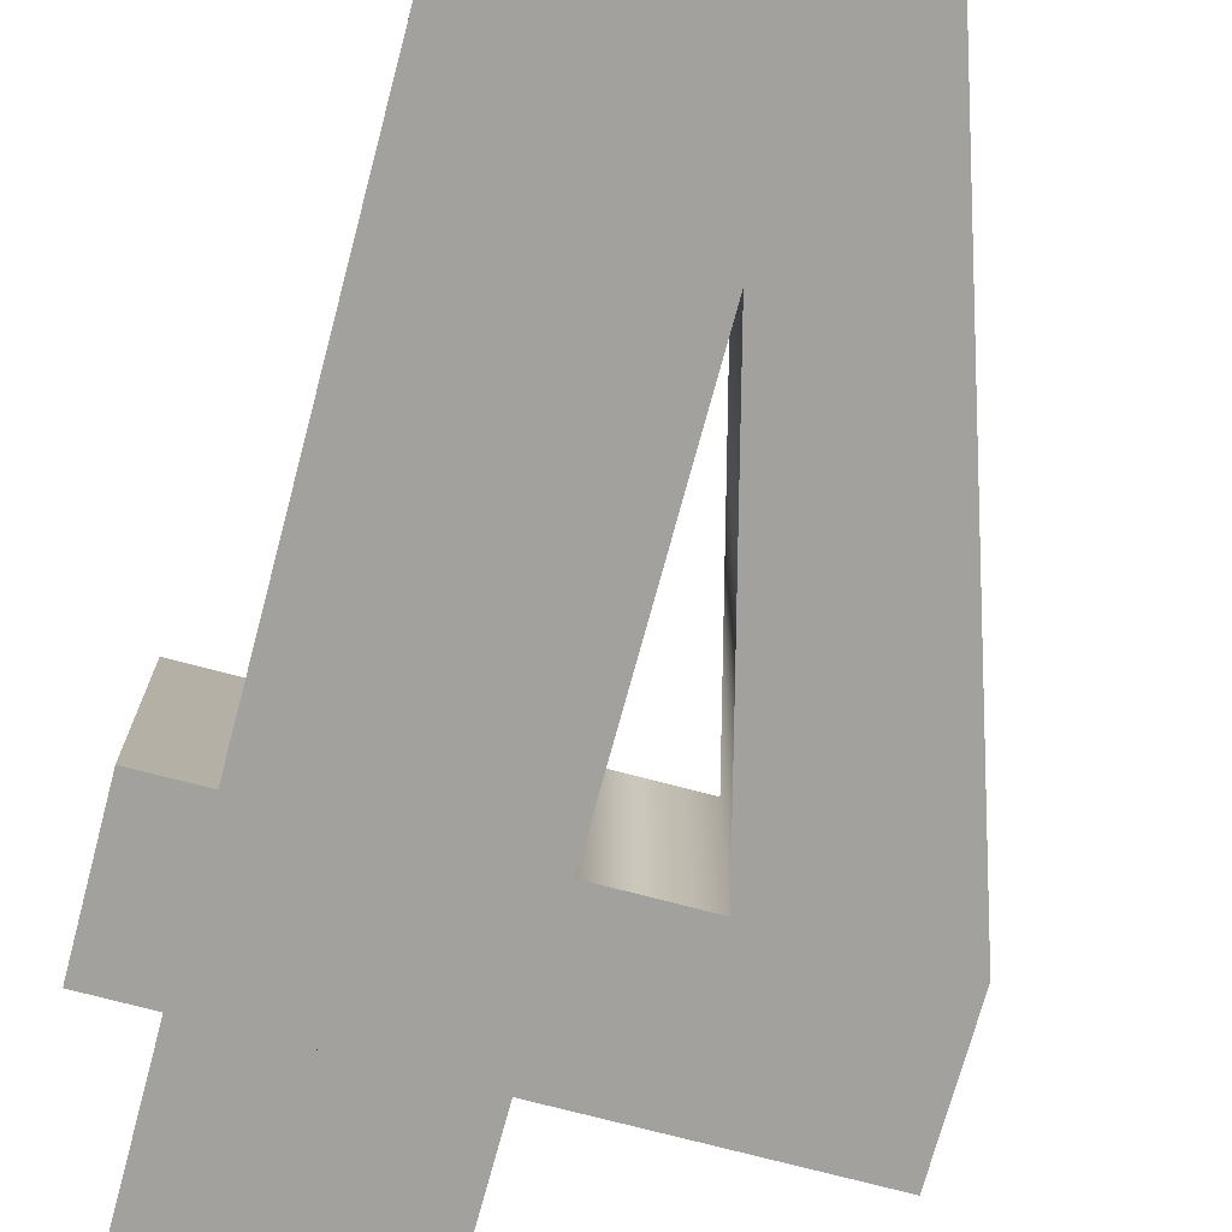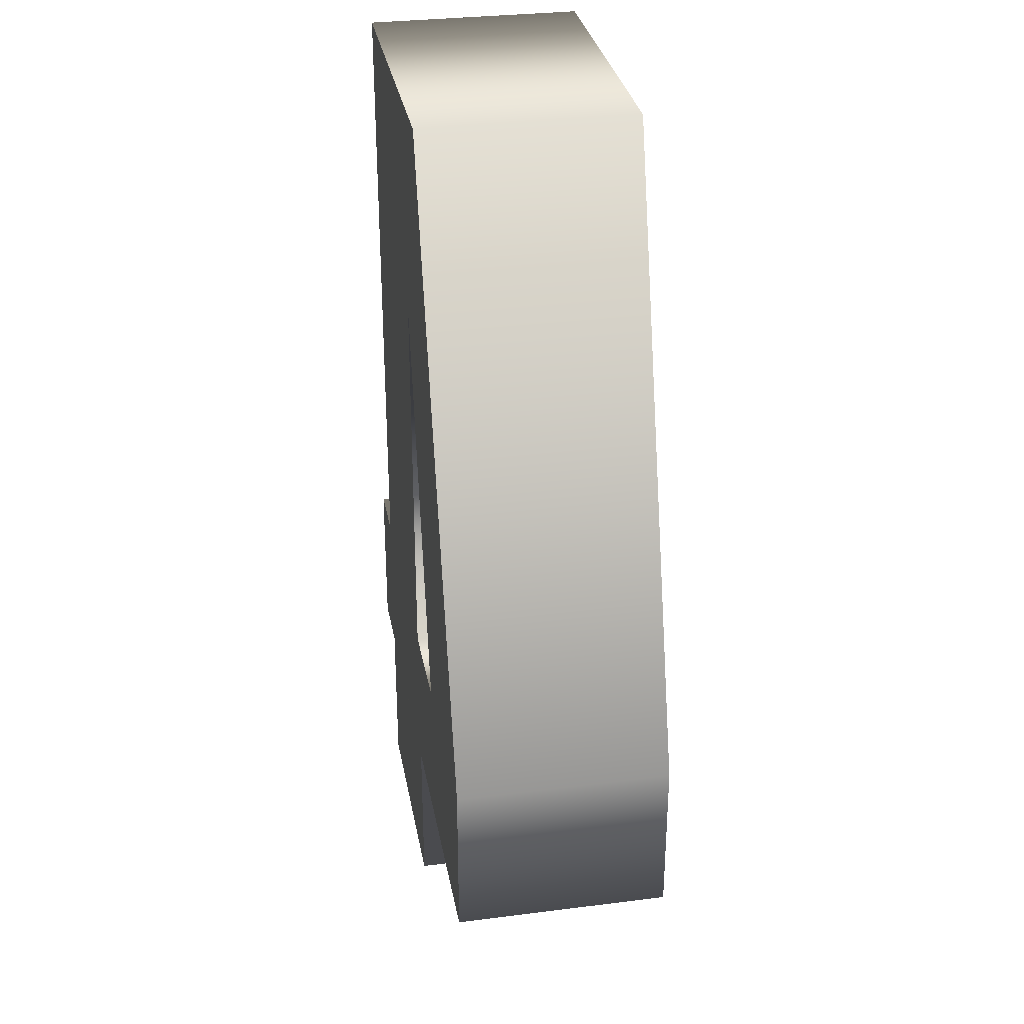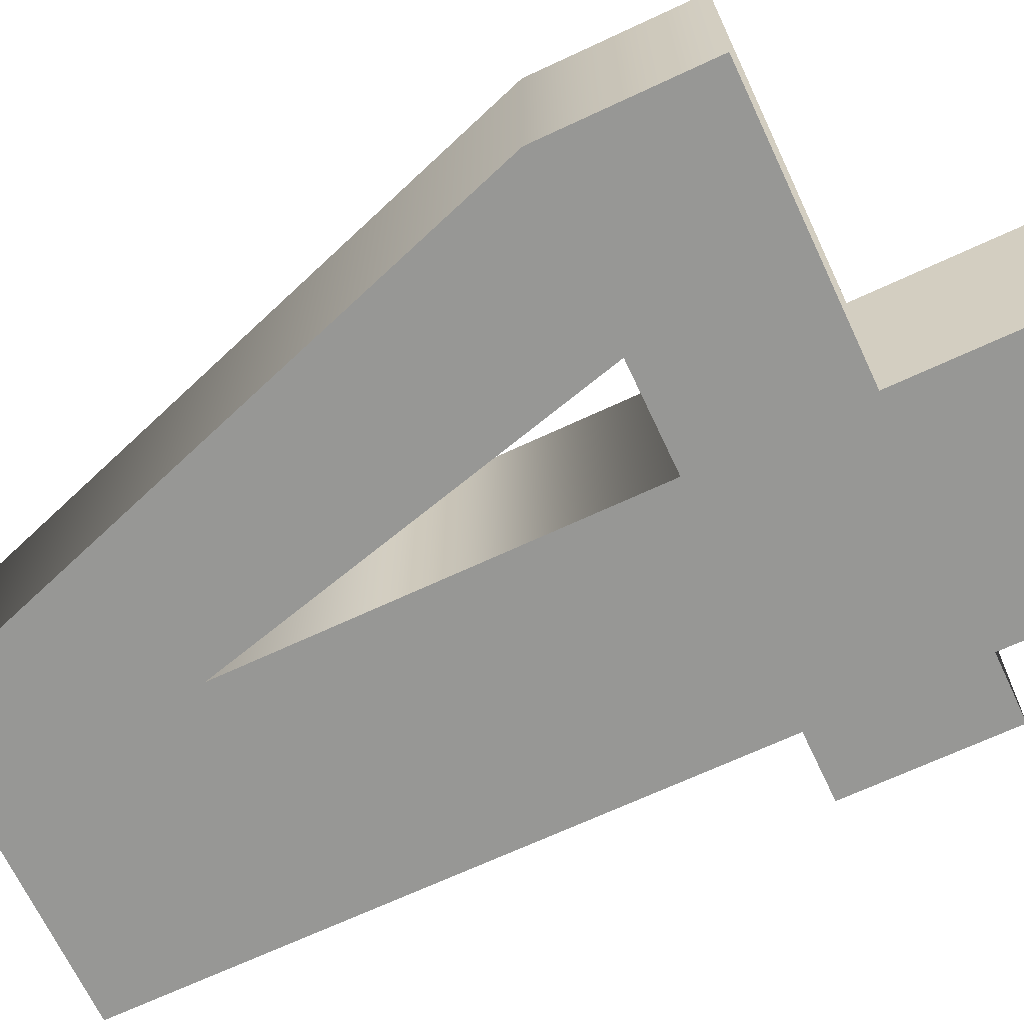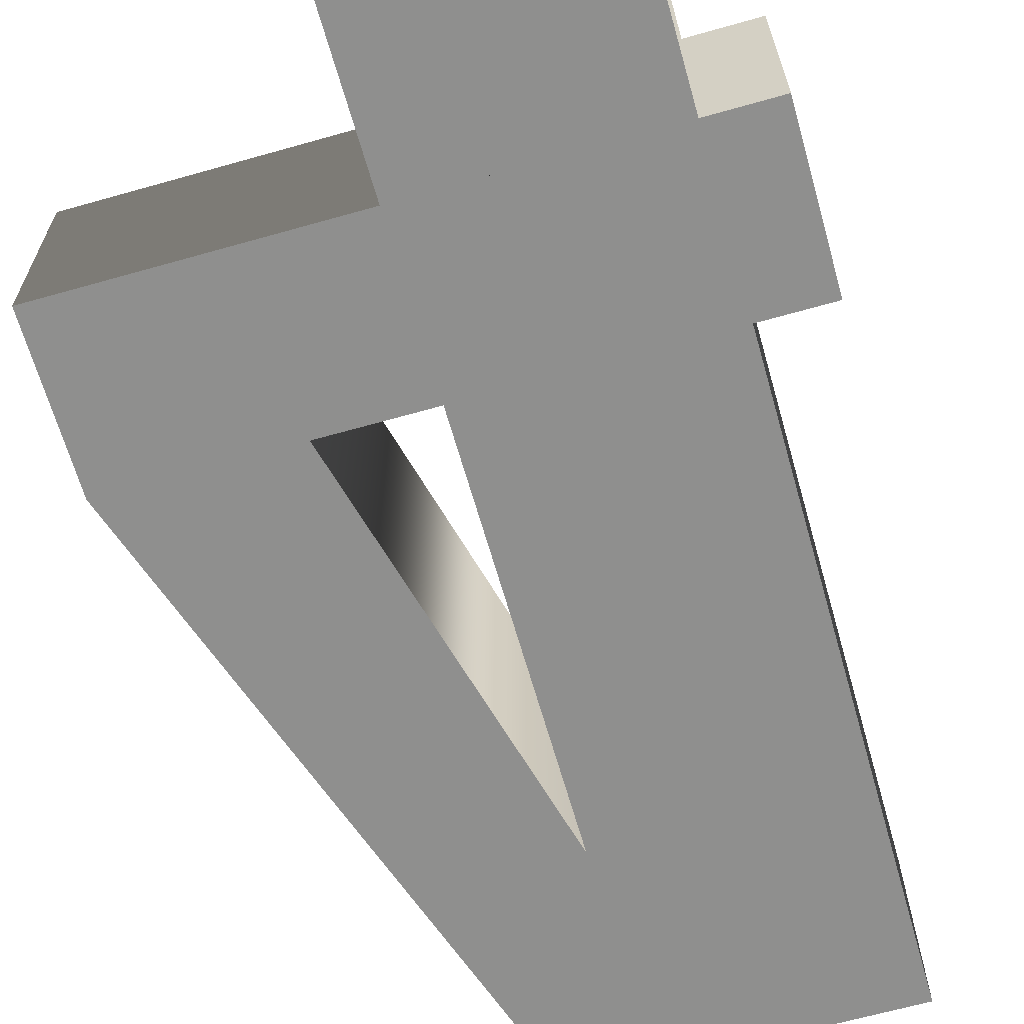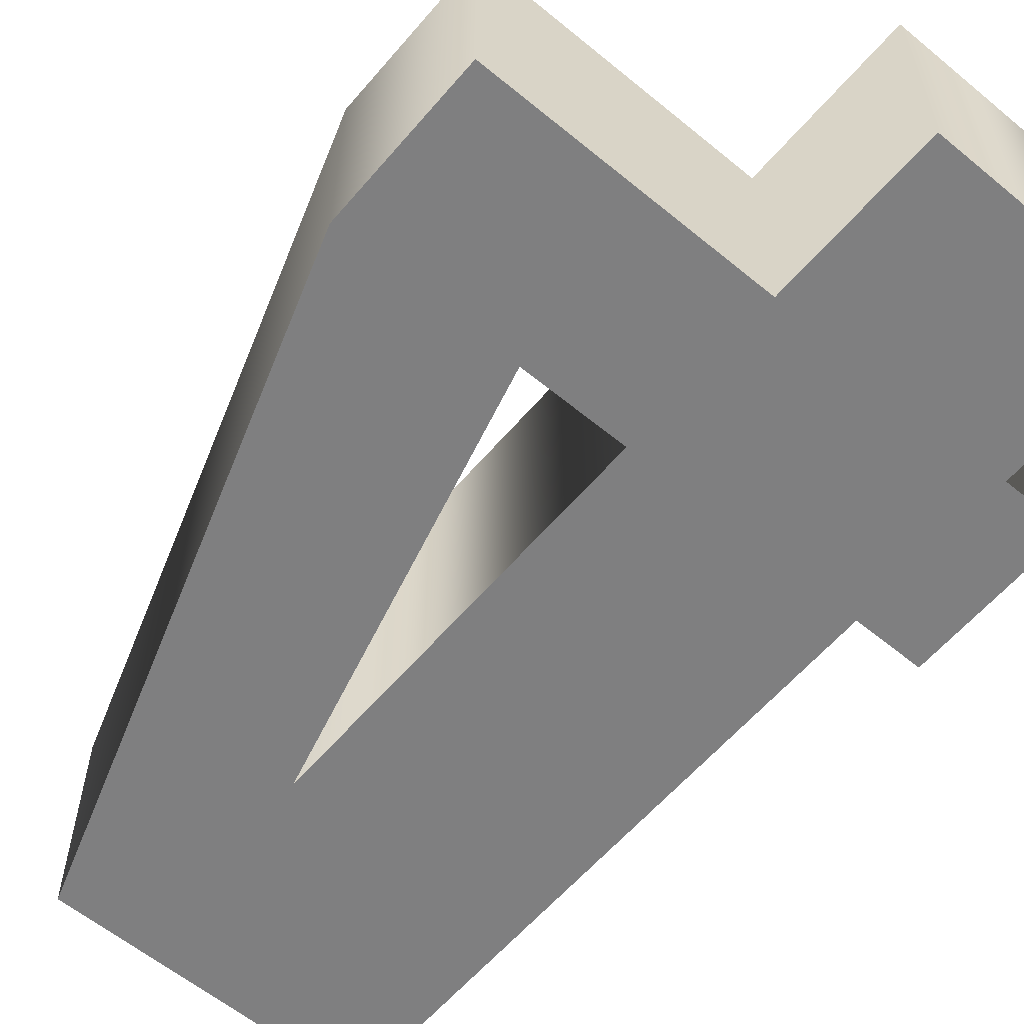
<metadata>
{"format":"obj","ext":"obj","renderer":"f3d","projection":"perspective","resolution":1024,"background":"white","views":[{"elev":-72.0,"azim":165.0,"up":"+Z"},{"elev":31.4,"azim":-100.2,"up":"+Y"},{"elev":-68.1,"azim":-64.9,"up":"+Z"},{"elev":-65.3,"azim":15.9,"up":"+Z"},{"elev":-59.8,"azim":-40.2,"up":"+Z"}]}
</metadata>
<code>
o Text.074
v -0.06195 0.265 0.06
v 0.1124 0.265 0.06
v 0.1124 -0.0797 0.06
v 0.1498 -0.0797 0.06
v 0.1498 -0.1696 0.06
v 0.1124 -0.1696 0.06
v 0.1124 -0.2625 0.06
v -0.01927 -0.2625 0.06
v -0.01927 -0.1696 0.06
v -0.1757 -0.1696 0.06
v -0.1757 -0.0797 0.06
v -0.07727 -0.0797 0.06
v -0.01927 -0.0797 0.06
v -0.01927 0.1448 0.06
v -0.06195 0.265 -0.06
v 0.1124 0.265 -0.06
v 0.1124 -0.0797 -0.06
v 0.1498 -0.0797 -0.06
v 0.1498 -0.1696 -0.06
v 0.1124 -0.1696 -0.06
v 0.1124 -0.2625 -0.06
v -0.01927 -0.2625 -0.06
v -0.01927 -0.1696 -0.06
v -0.1757 -0.1696 -0.06
v -0.1757 -0.0797 -0.06
v -0.07727 -0.0797 -0.06
v -0.01927 -0.0797 -0.06
v -0.01927 0.1448 -0.06
v -0.06195 0.265 -0.06
v -0.06195 0.265 0.06
v 0.1124 0.265 -0.06
v 0.1124 0.265 0.06
v 0.1124 -0.0797 -0.06
v 0.1124 -0.0797 0.06
v 0.1498 -0.0797 -0.06
v 0.1498 -0.0797 0.06
v 0.1498 -0.1696 -0.06
v 0.1498 -0.1696 0.06
v 0.1124 -0.1696 -0.06
v 0.1124 -0.1696 0.06
v 0.1124 -0.2625 -0.06
v 0.1124 -0.2625 0.06
v -0.01927 -0.2625 -0.06
v -0.01927 -0.2625 0.06
v -0.01927 -0.1696 -0.06
v -0.01927 -0.1696 0.06
v -0.1757 -0.1696 -0.06
v -0.1757 -0.1696 0.06
v -0.1757 -0.0797 -0.06
v -0.1757 -0.0797 0.06
v -0.07727 -0.0797 -0.06
v -0.07727 -0.0797 0.06
v -0.01927 -0.0797 -0.06
v -0.01927 -0.0797 0.06
v -0.01927 0.1448 -0.06
v -0.01927 0.1448 0.06
f 11 14 1
f 14 2 1
f 14 3 2
f 11 12 14
f 13 3 14
f 10 12 11
f 10 13 12
f 10 3 13
f 10 4 3
f 10 5 4
f 9 5 10
f 8 6 9
f 6 5 9
f 8 7 6
f 25 15 28
f 28 15 16
f 28 16 17
f 25 28 26
f 27 28 17
f 24 25 26
f 24 26 27
f 24 27 17
f 24 17 18
f 24 18 19
f 23 24 19
f 22 23 20
f 20 23 19
f 22 20 21
f 30 32 31 29
f 32 34 33 31
f 34 36 35 33
f 36 38 37 35
f 38 40 39 37
f 40 42 41 39
f 42 44 43 41
f 44 46 45 43
f 46 48 47 45
f 48 50 49 47
f 50 30 29 49
f 52 54 53 51
f 54 56 55 53
f 56 52 51 55

</code>
